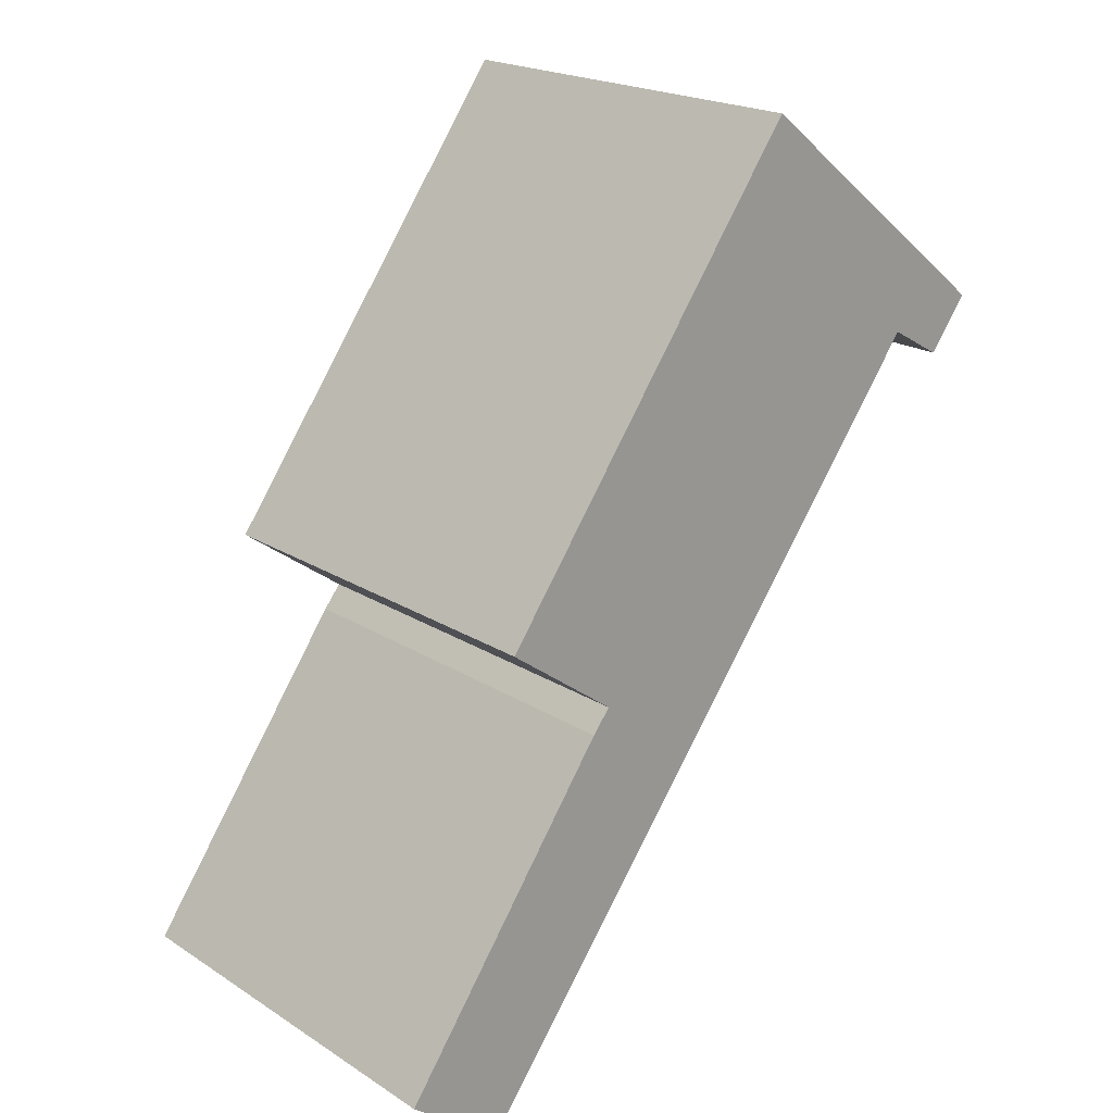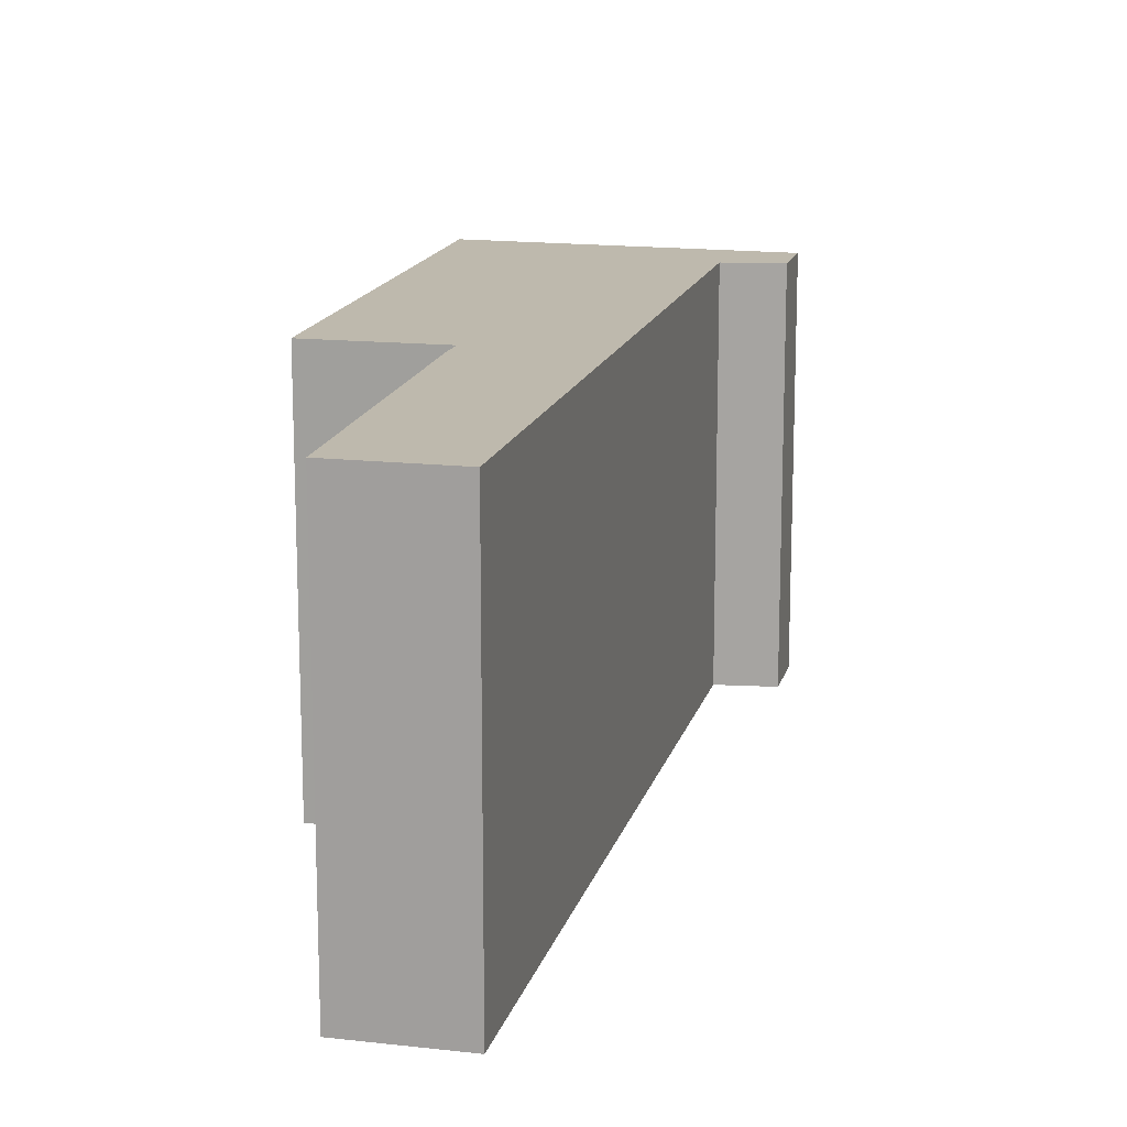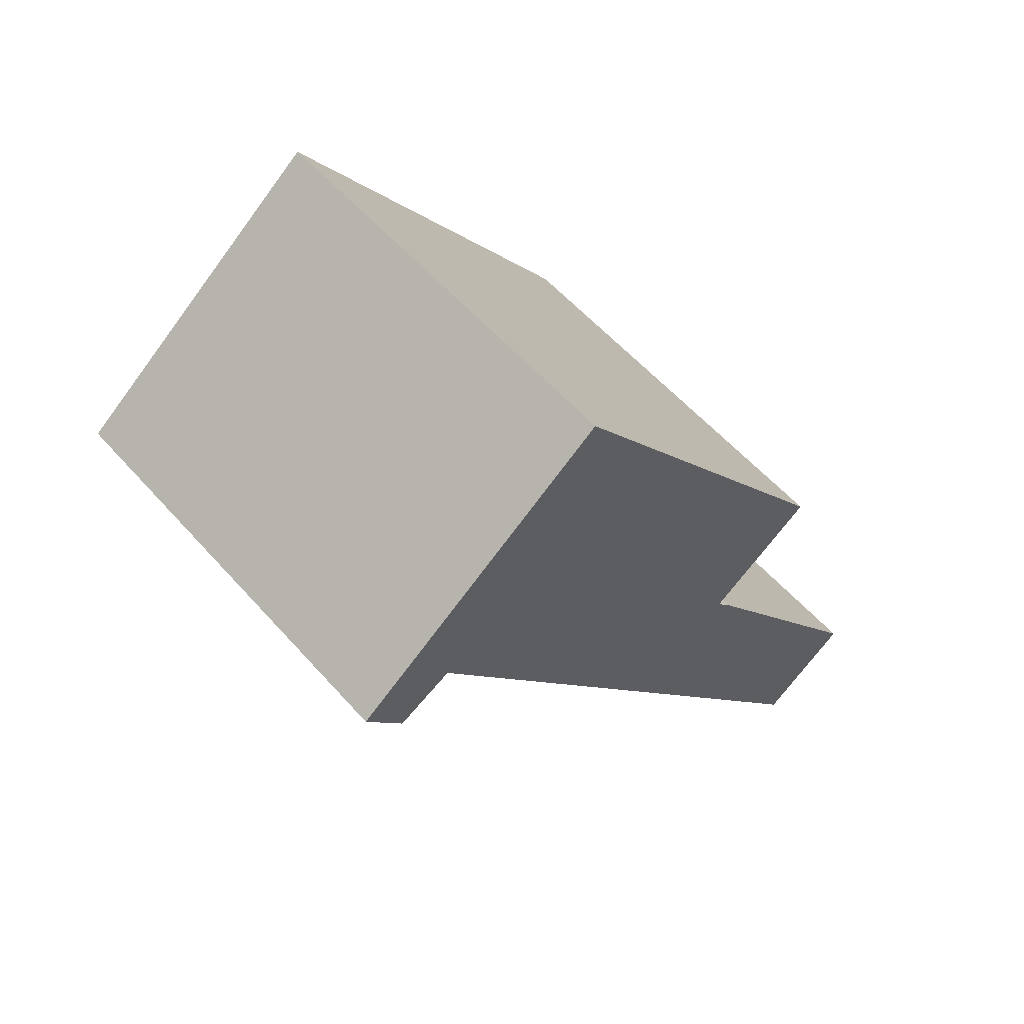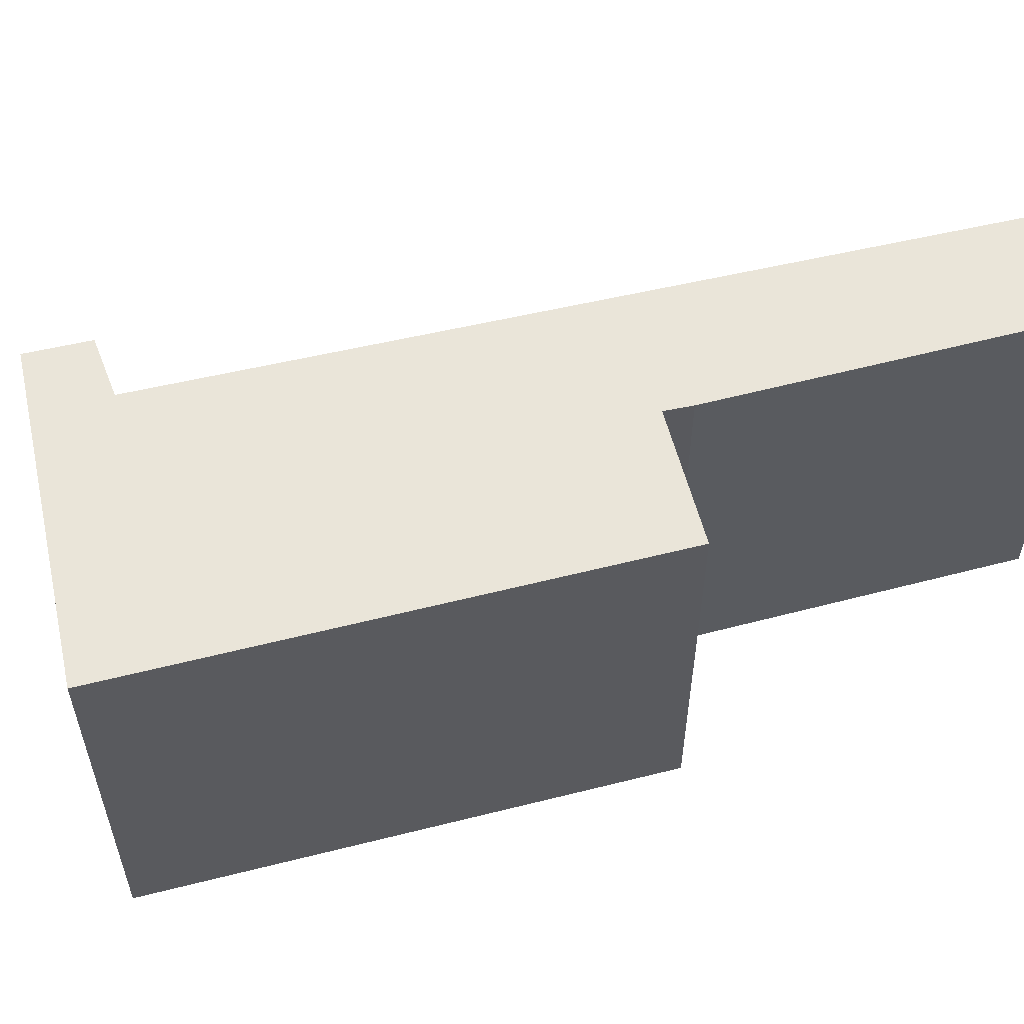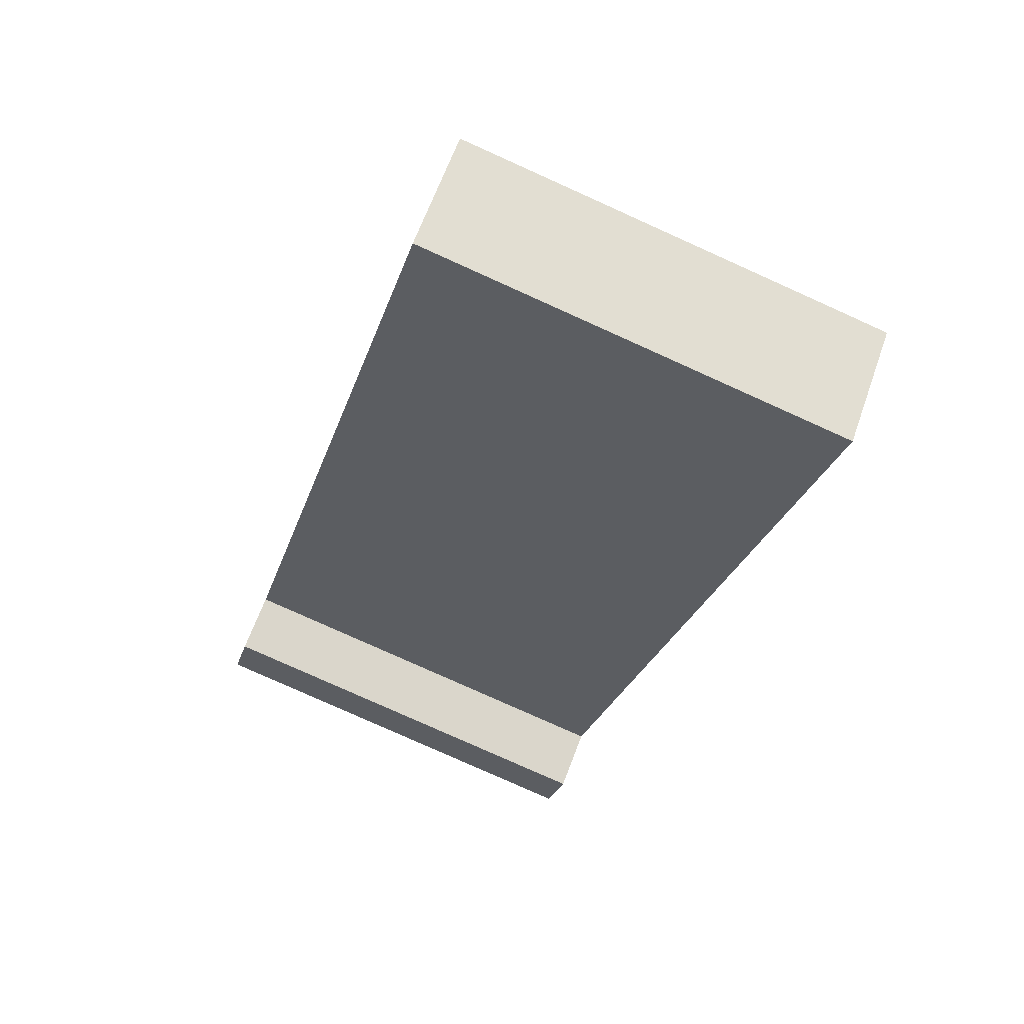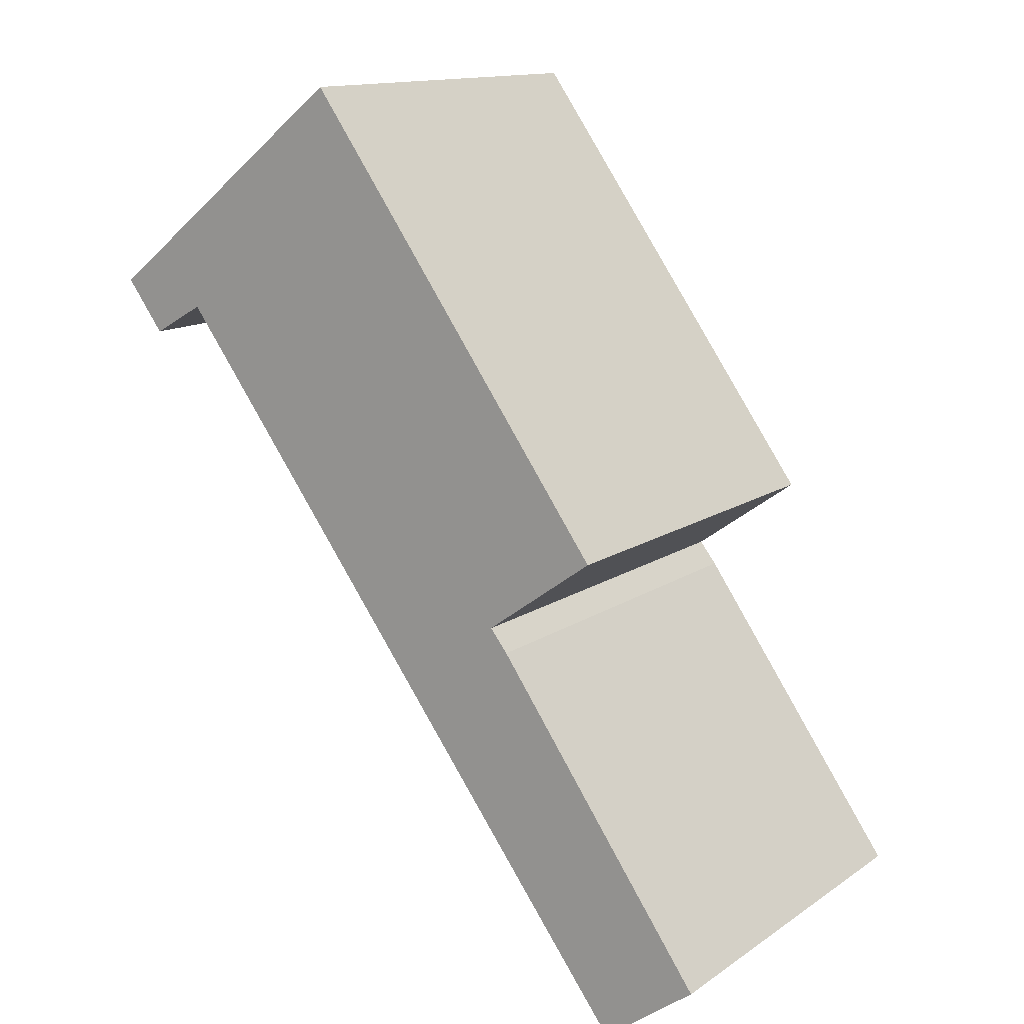
<metadata>
{"format":"obj","ext":"obj","renderer":"f3d","projection":"perspective","resolution":1024,"background":"white","views":[{"elev":20.4,"azim":138.9,"up":"+Z"},{"elev":15.3,"azim":156.7,"up":"+Y"},{"elev":56.7,"azim":-40.8,"up":"+Z"},{"elev":57.7,"azim":39.5,"up":"+Y"},{"elev":-79.3,"azim":65.8,"up":"+Z"},{"elev":13.6,"azim":34.5,"up":"+Z"}]}
</metadata>
<code>
v  4.304 3.077 -1.684
v  3.475 3.077 -2.284
v  1.971 3.077 1.551
v  0.29 3.077 -0.385
v  0 3.077 1.884e-16
v  0.697 3.077 -0.157
v  4.501 3.077 -5.231
v  3.609 3.077 -2.452
v  5.204 3.077 -4.705
v  5.204 2.881e-16 -4.705
v  4.501 3.203e-16 -5.231
v  0.697 9.613e-18 -0.157
v  0.29 2.357e-17 -0.385
v  4.304 1.031e-16 -1.684
v  3.475 1.399e-16 -2.284
v  0 0 0
v  1.971 -9.497e-17 1.551
v  3.609 1.501e-16 -2.452
g defaultobject
f 1 2 3
f 3 4 5
f 4 3 6
f 6 3 7
f 7 3 2
f 7 2 8
f 7 8 9
f 10 7 9
f 7 10 11
f 12 4 6
f 4 12 13
f 14 2 1
f 2 14 15
f 11 6 7
f 6 11 12
f 13 5 4
f 5 13 16
f 16 3 5
f 3 16 17
f 17 1 3
f 1 17 14
f 18 9 8
f 9 18 10
f 15 8 2
f 8 15 18
f 11 15 12
f 15 11 18
f 18 11 10
f 13 17 16
f 17 13 12
f 17 12 14
f 14 12 15

</code>
